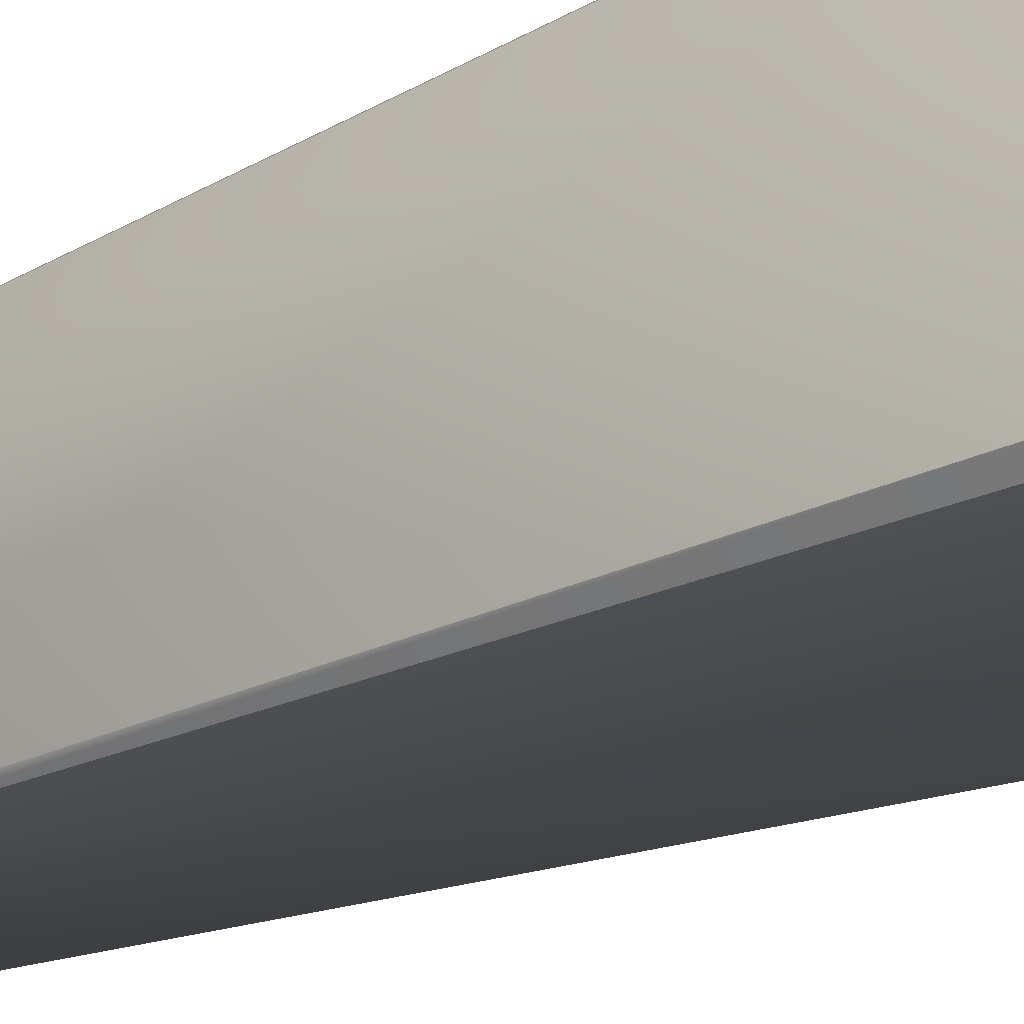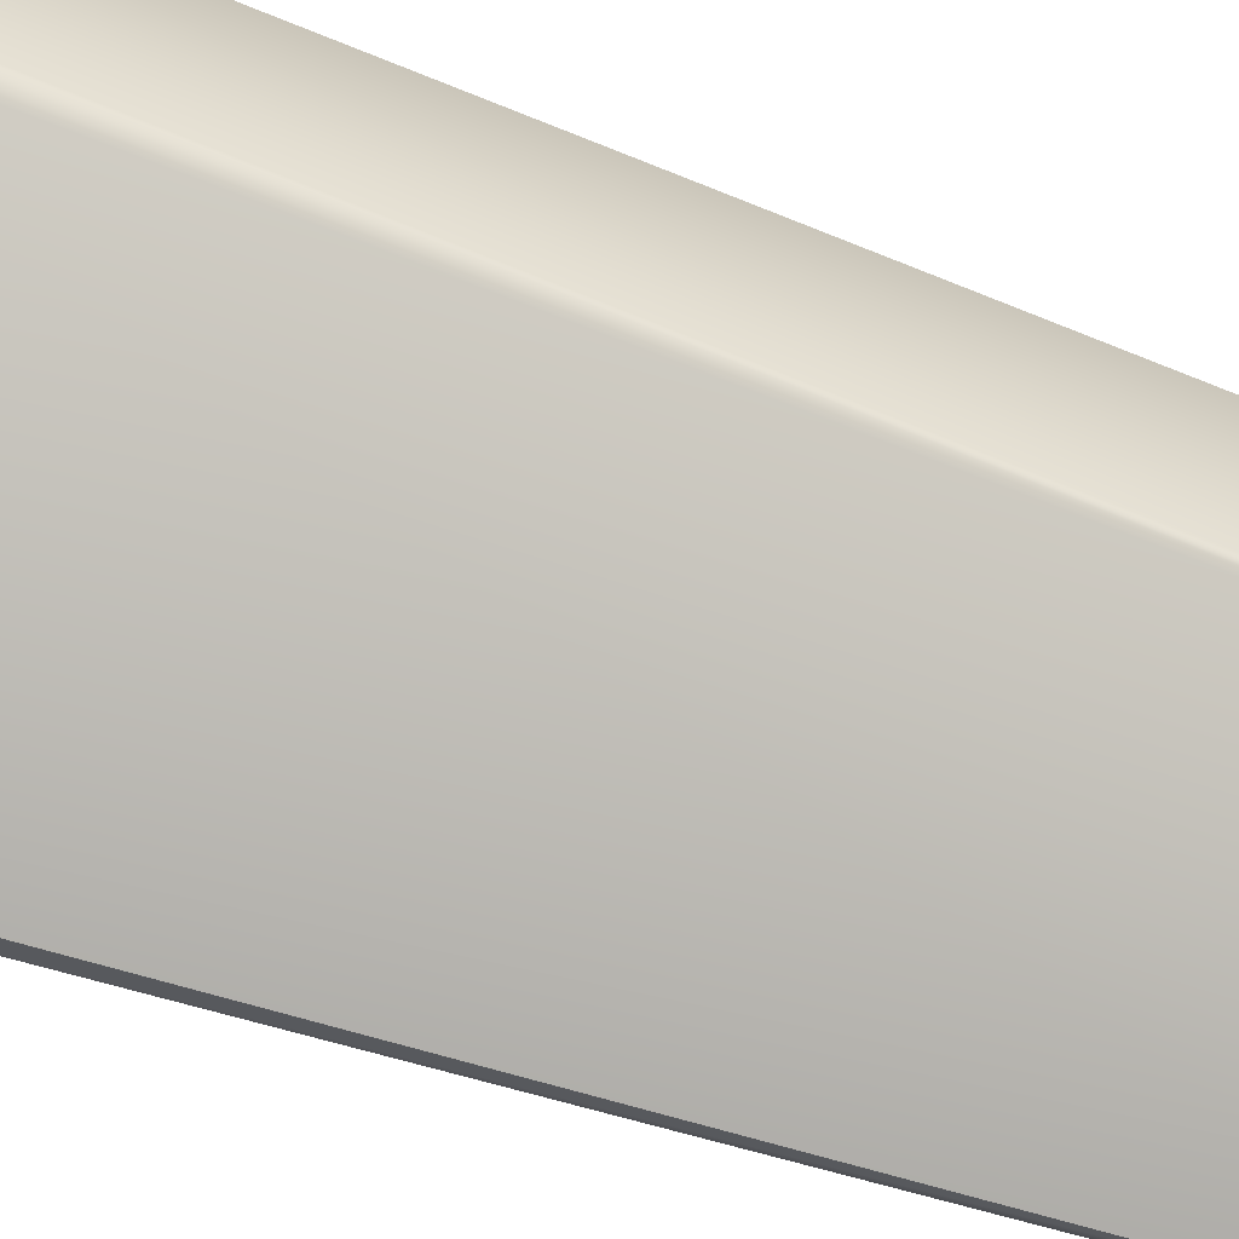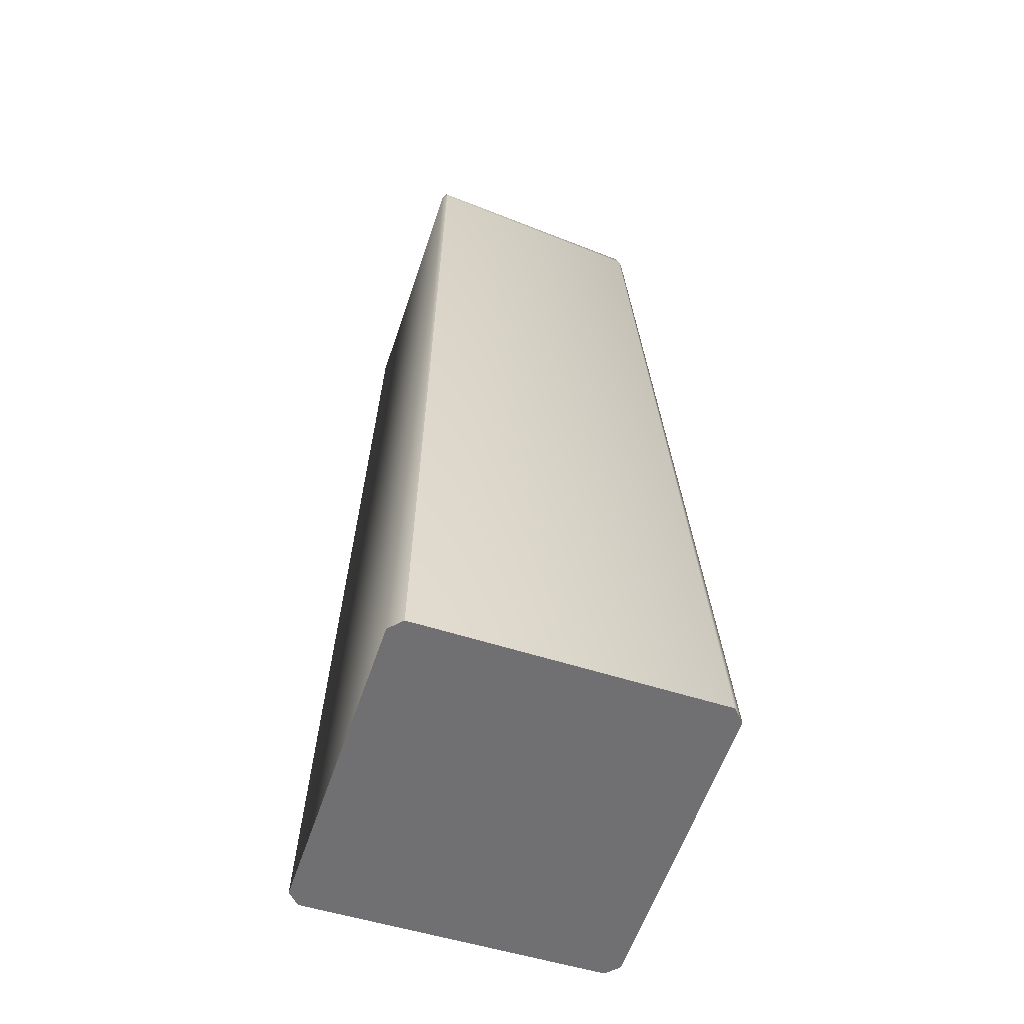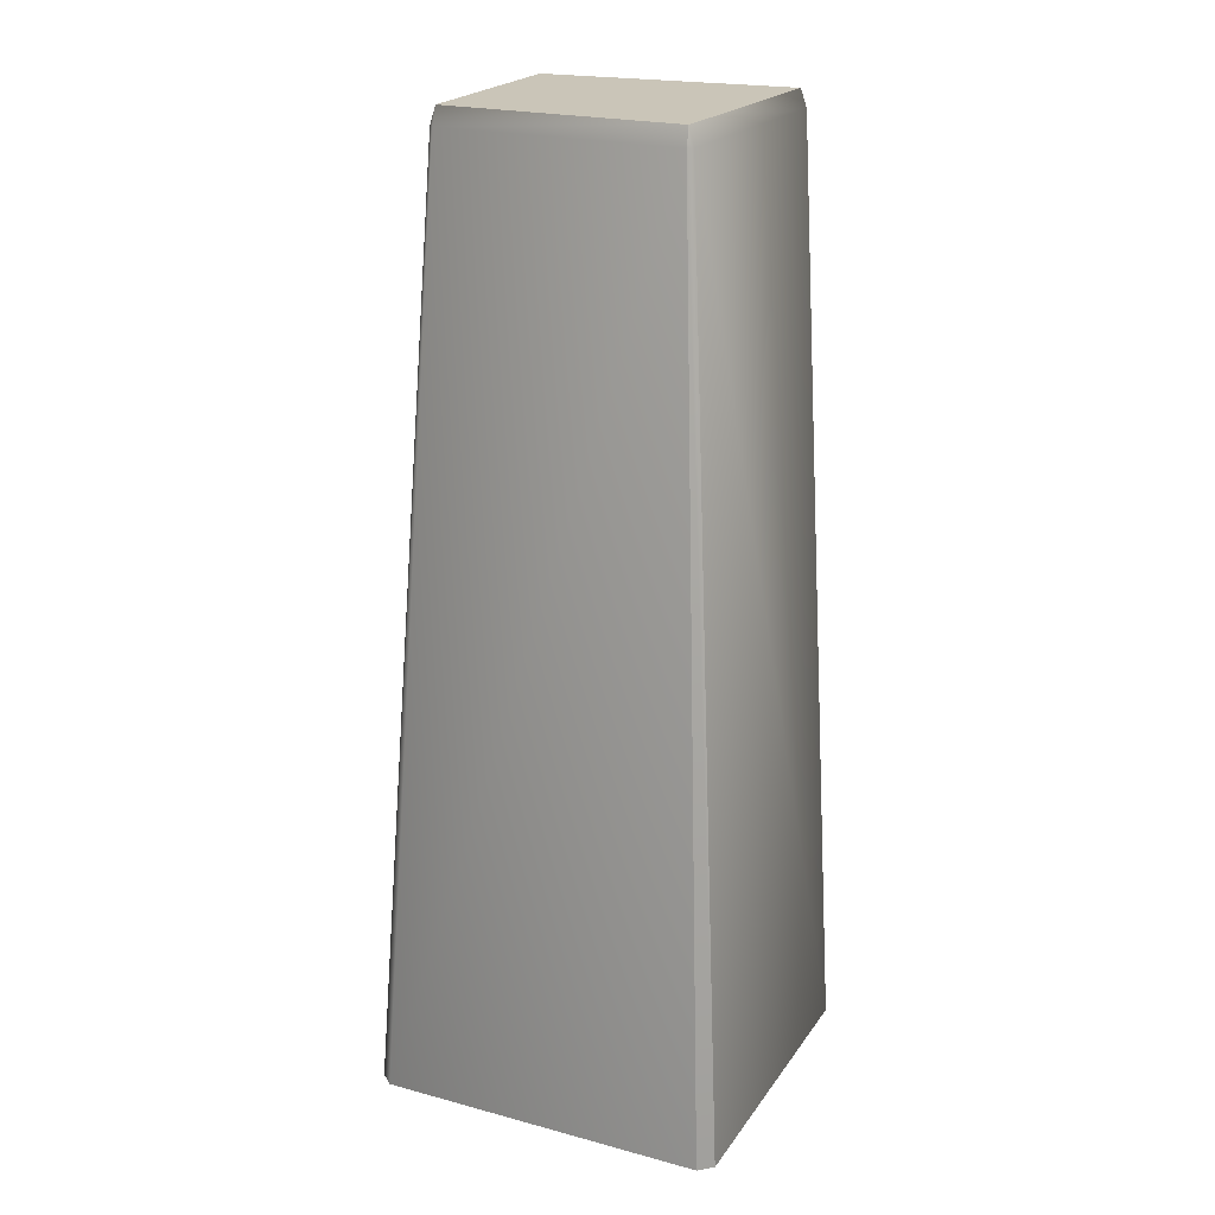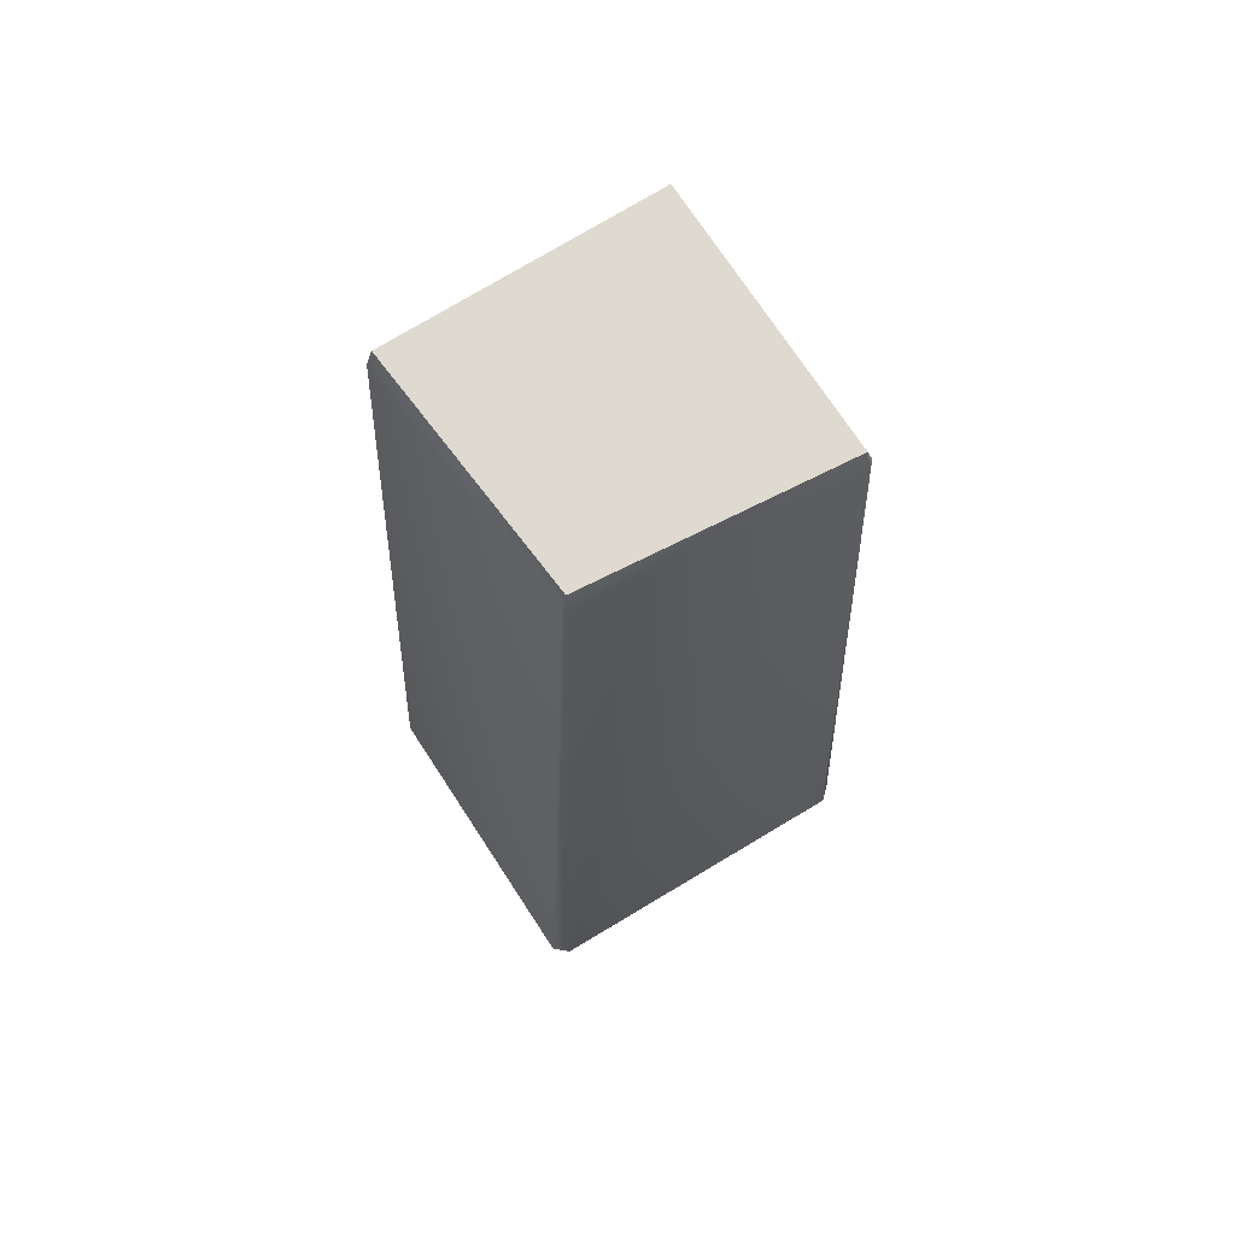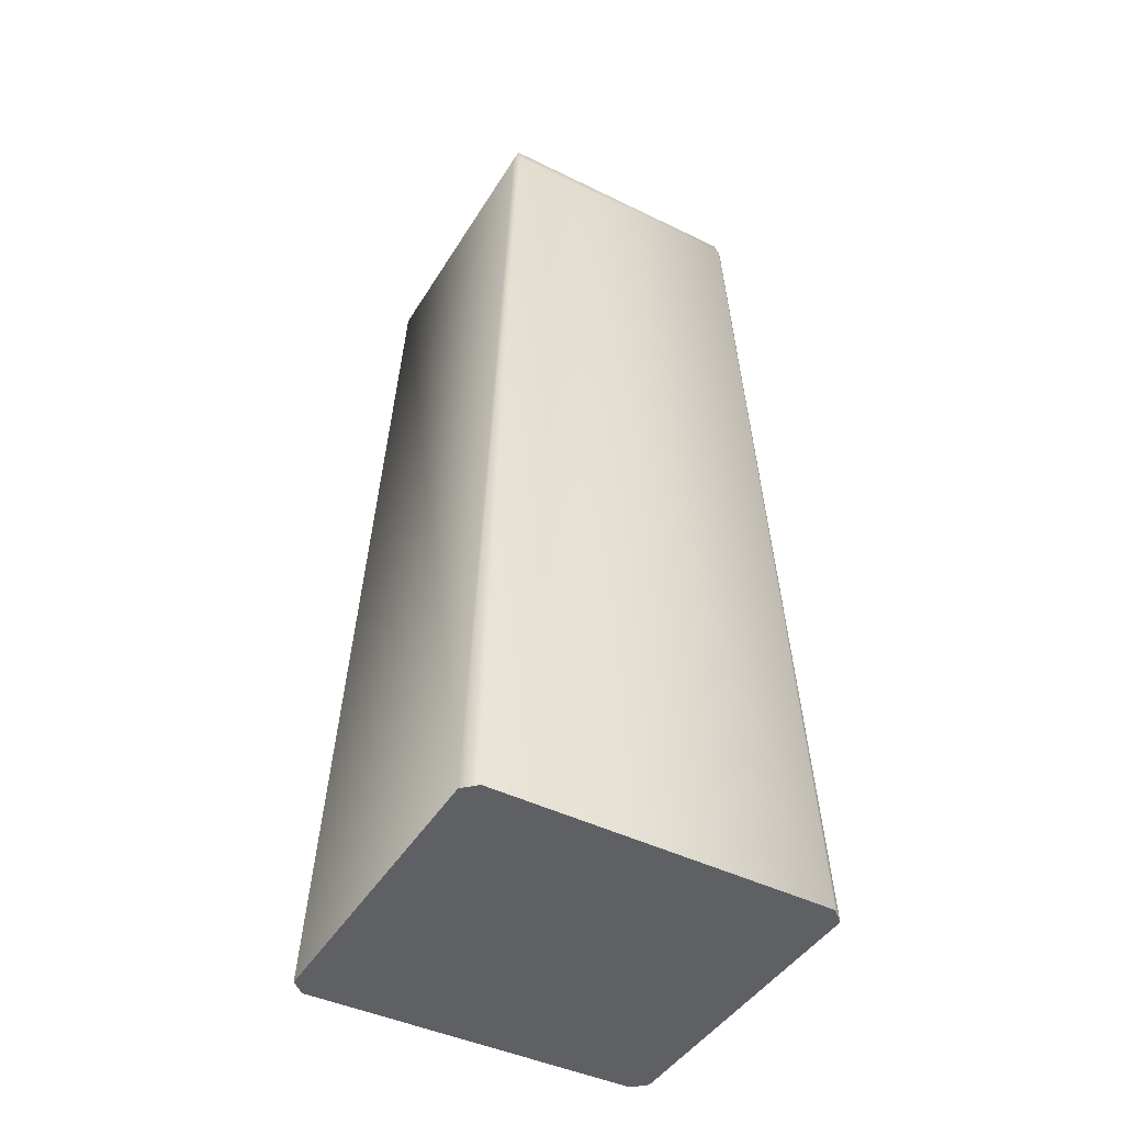
<metadata>
{"format":"obj","ext":"obj","renderer":"f3d","projection":"perspective","resolution":1024,"background":"white","views":[{"elev":-26.1,"azim":-53.0,"up":"+Z"},{"elev":-74.6,"azim":71.3,"up":"+Z"},{"elev":-55.0,"azim":71.8,"up":"+Y"},{"elev":20.3,"azim":-155.3,"up":"+Y"},{"elev":70.6,"azim":147.6,"up":"+Y"},{"elev":-45.1,"azim":-29.7,"up":"+Y"}]}
</metadata>
<code>
g mesh01
v -26.58 0.381 1.996
v -0.1989 0.381 2.604
v -26.57 0.381 28.62
v 0.1177 0.381 28.62
v -27.66 0.381 2.977
v -27.66 0.381 27.61
v 0.8914 0.381 3.611
v 1.196 0.381 27.64
v -4.303 74.51 6.306
v -23.77 74.51 4.432
v -23.74 74.51 26.2
v -2.714 74.51 26.2
v -24.15 74.51 4.804
v -24.15 74.51 25.79
v -2.335 74.51 25.82
v -3.893 74.51 6.716
v -23.7 75.93 4.888
v -4.364 75.93 6.75
v -2.813 75.93 25.78
v -23.67 75.93 25.74
f 10 9 2 1
f 4 12 11 3
f 6 14 13 5
f 16 15 8 7
f 20 19 18 17
f 2 7 8 4 3 6 5 1
f 9 16 7 2
f 17 18 9 10
f 5 13 10 1
f 11 14 6 3
f 12 19 20 11
f 8 15 12 4
f 14 20 17 13
f 18 19 15 16
f 10 13 17
f 14 11 20
f 16 9 18
f 12 15 19

</code>
